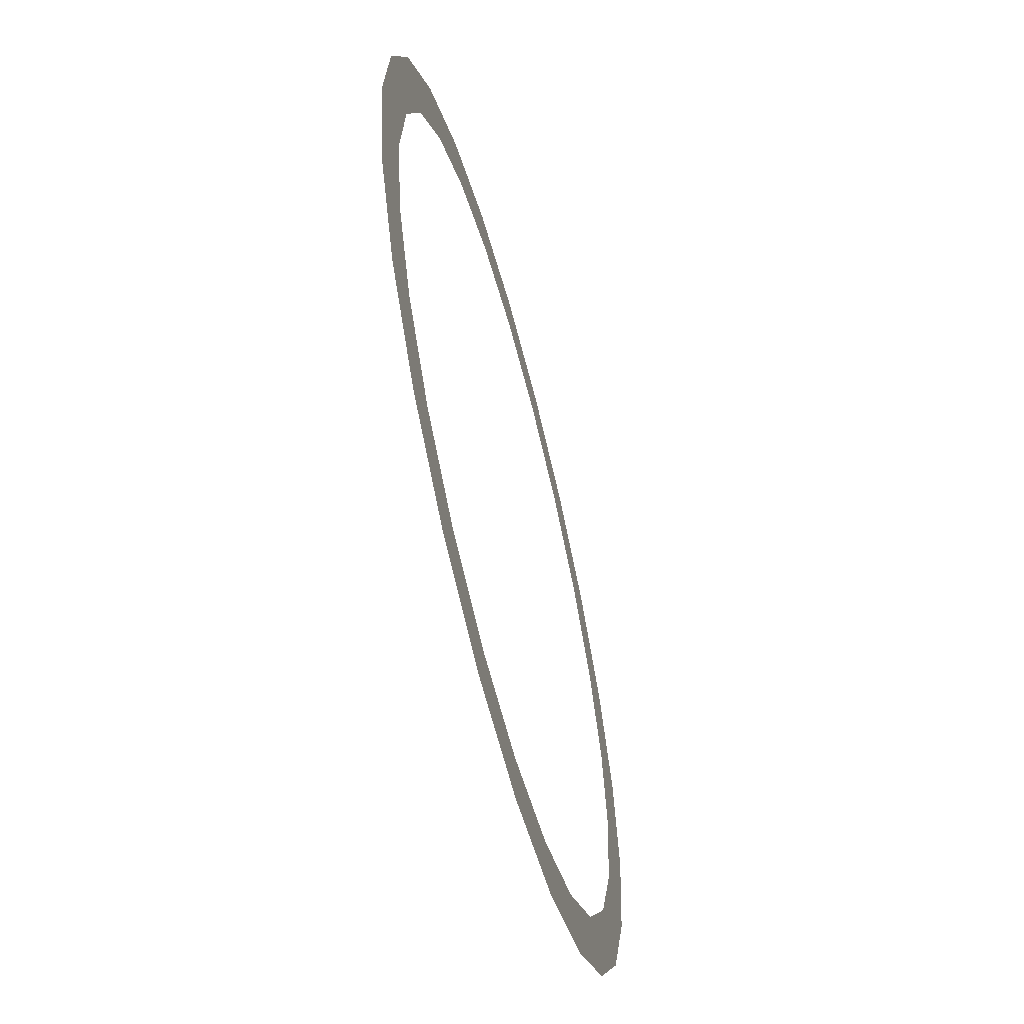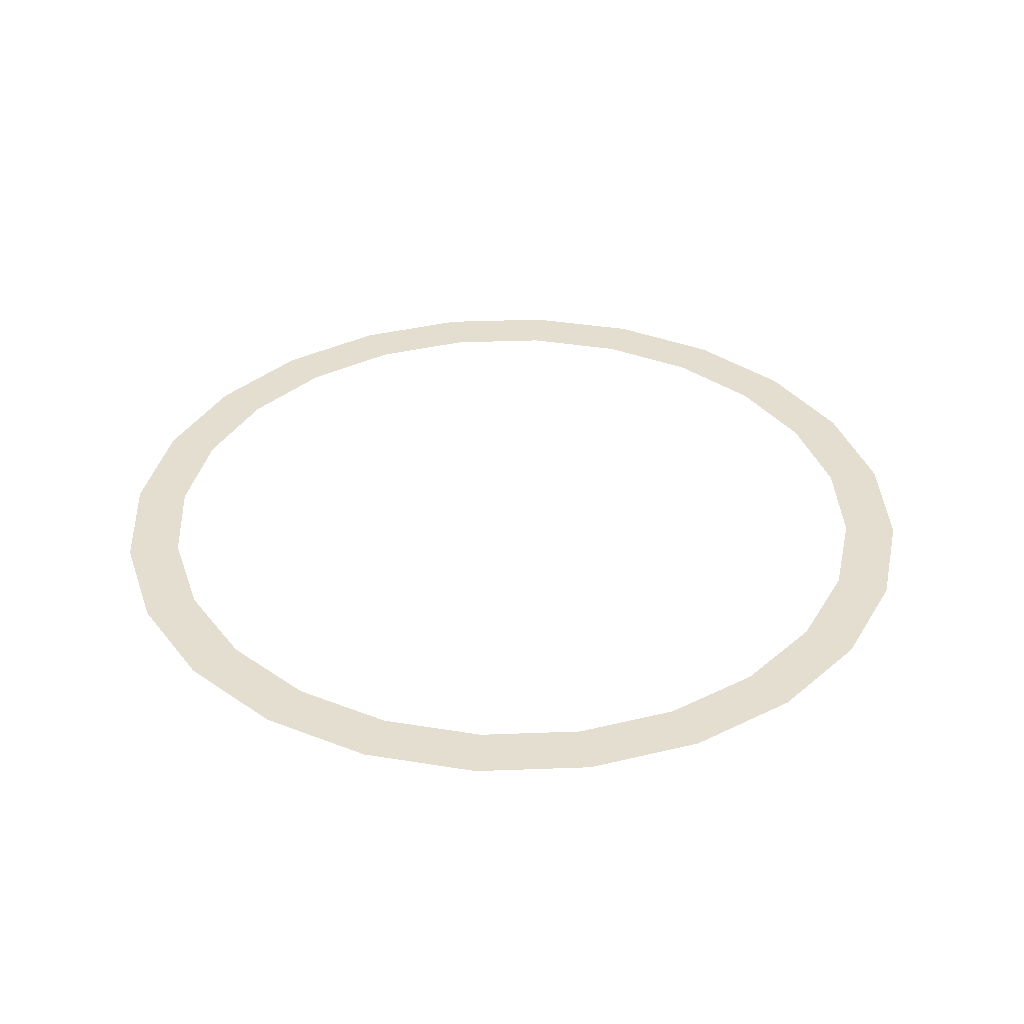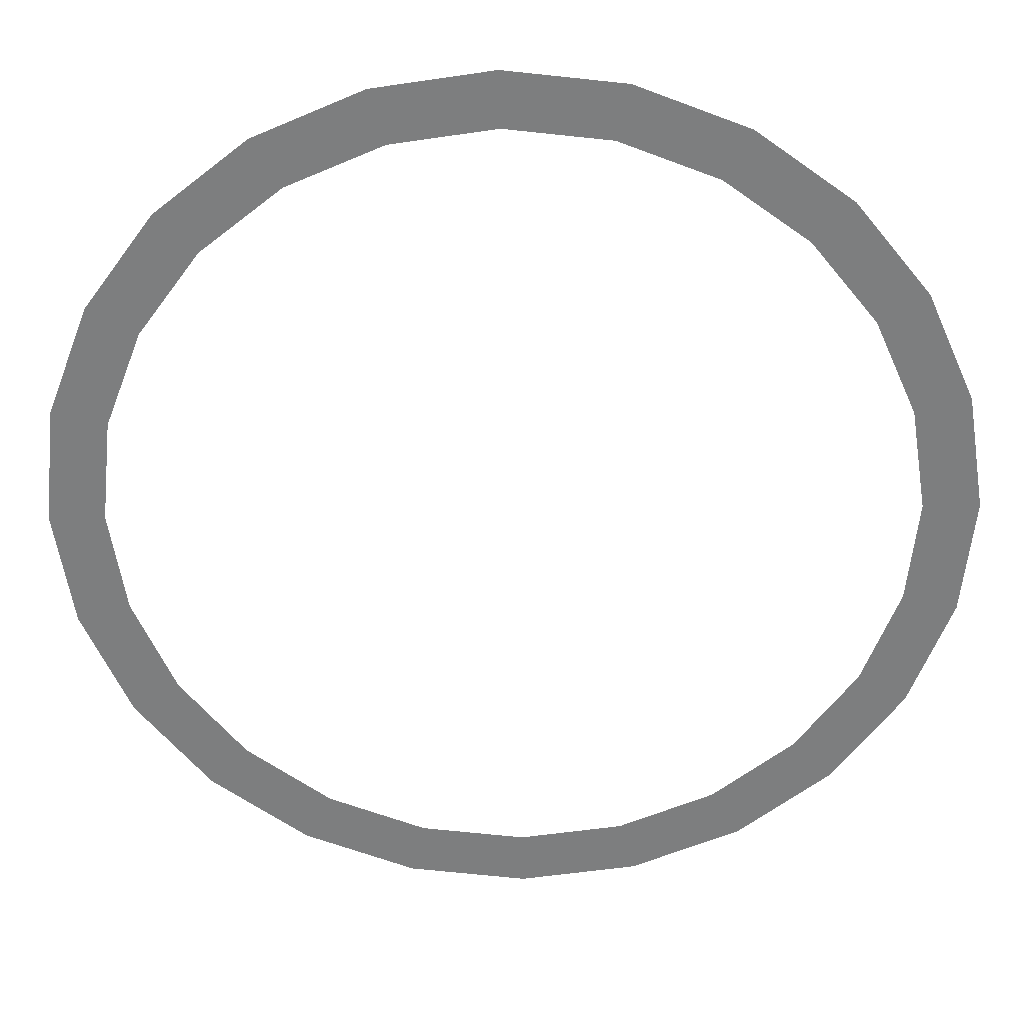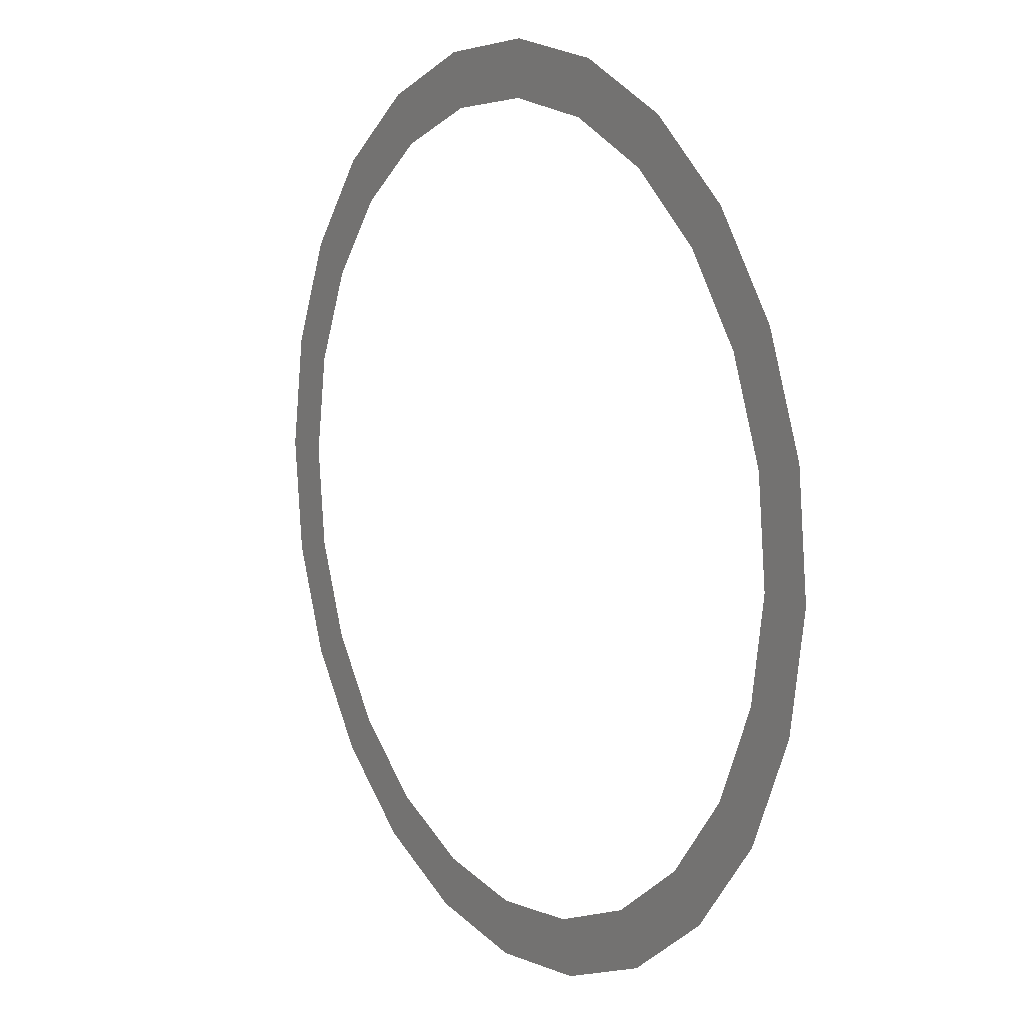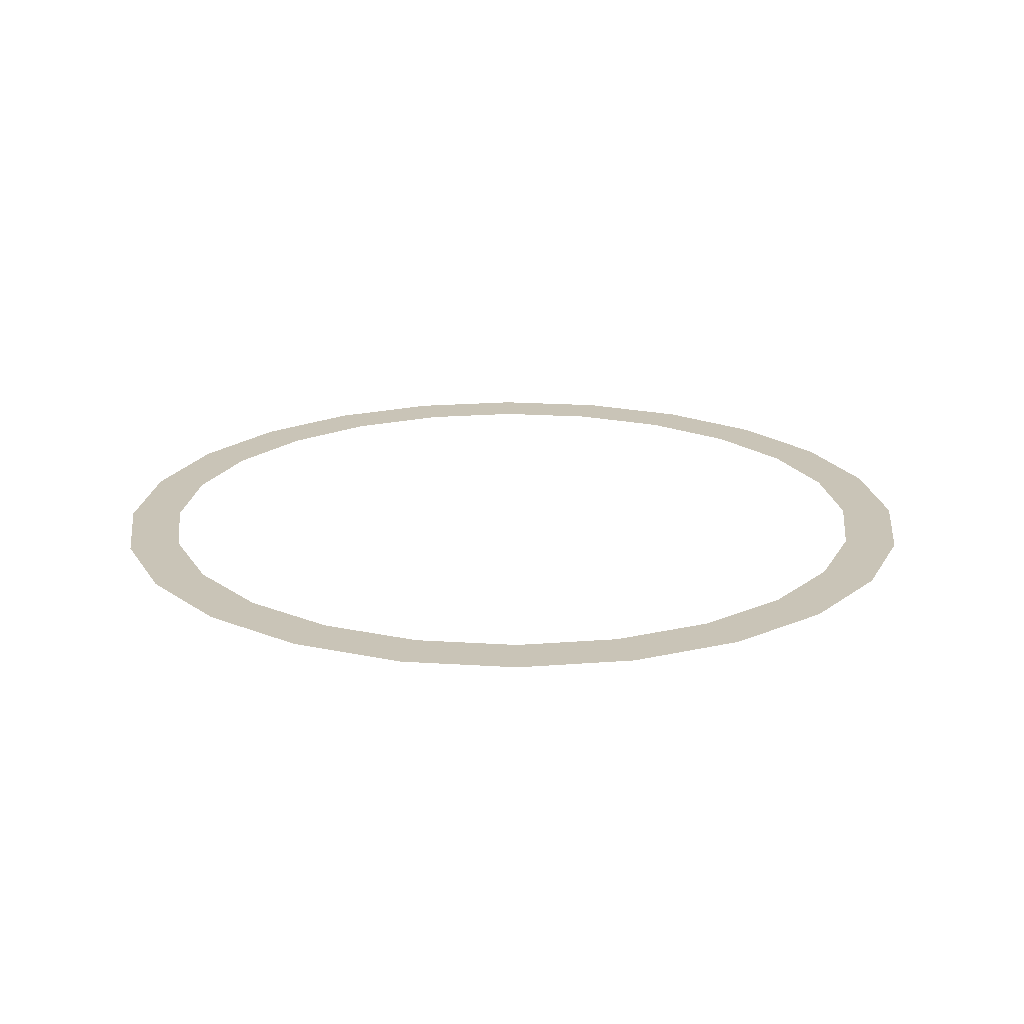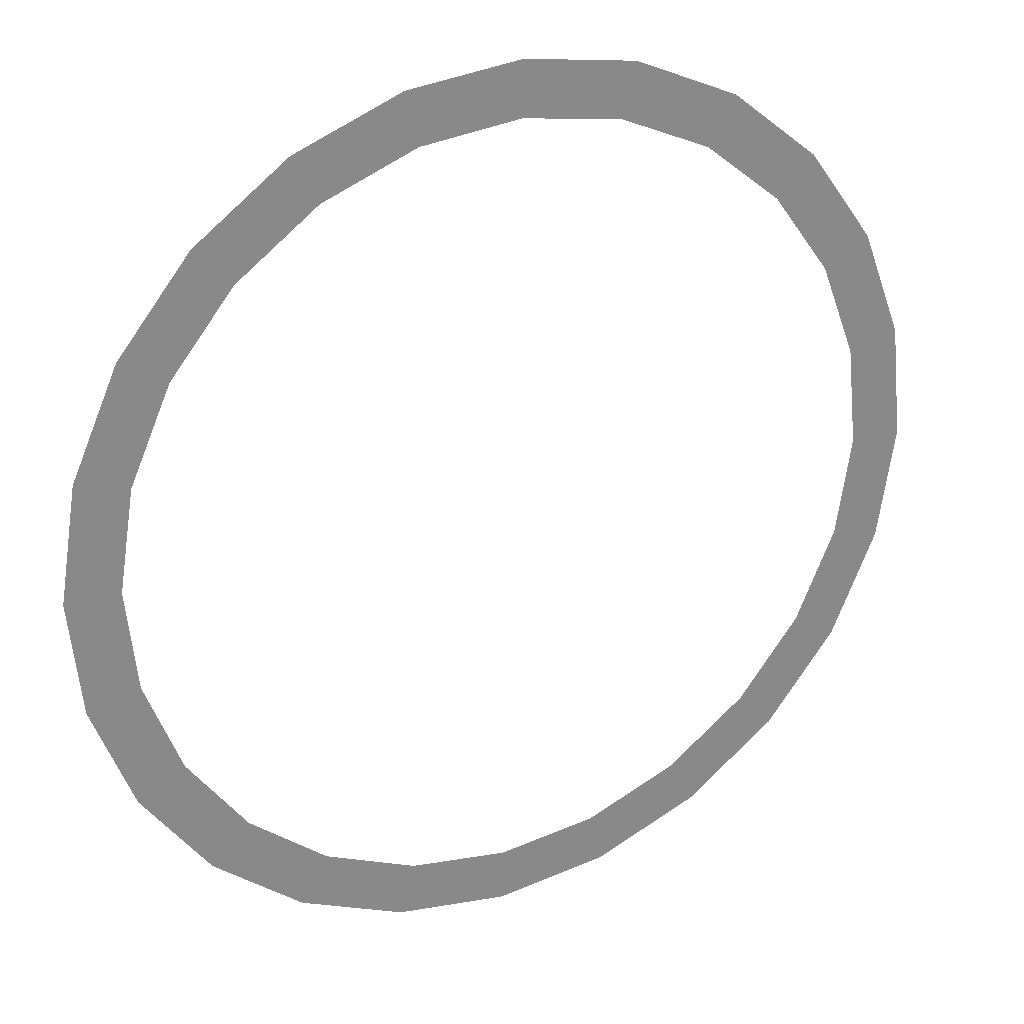
<metadata>
{"format":"obj","ext":"obj","renderer":"f3d","projection":"perspective","resolution":1024,"background":"white","views":[{"elev":-60.2,"azim":104.7,"up":"+Z"},{"elev":35.9,"azim":141.2,"up":"+Y"},{"elev":30.6,"azim":-179.0,"up":"+Z"},{"elev":10.0,"azim":57.6,"up":"+Z"},{"elev":19.9,"azim":135.8,"up":"+Y"},{"elev":27.4,"azim":-27.1,"up":"+Z"}]}
</metadata>
<code>
o 3dw.47c68395a5775e10d9deb3f829cc2475/Model/Component_18_1/Component_18/mesh1/mesh1-geometry/material_5/component_3#mesh1-geometry
v -0.2271 0.7261 -0.3473
v -0.2223 0.7261 -0.3394
v -0.2425 0.7261 -0.3349
v -0.2425 0.7261 -0.3349
v -0.2358 0.7261 -0.3285
v -0.2541 0.7261 -0.3189
v -0.2541 0.7261 -0.3189
v -0.246 0.7261 -0.3145
v -0.2611 0.7261 -0.3005
v -0.2611 0.7261 -0.3005
v -0.2522 0.7261 -0.2983
v -0.2632 0.7261 -0.2809
v -0.17 0.7261 -0.3563
v -0.2091 0.7261 -0.3553
v -0.1896 0.7261 -0.3584
v -0.2091 0.7261 -0.3553
v -0.1894 0.7261 -0.3492
v -0.2271 0.7261 -0.3473
v -0.2271 0.7261 -0.3473
v -0.2065 0.7261 -0.3465
v -0.2223 0.7261 -0.3394
v -0.2425 0.7261 -0.3349
v -0.2223 0.7261 -0.3394
v -0.2358 0.7261 -0.3285
v -0.2541 0.7261 -0.3189
v -0.2358 0.7261 -0.3285
v -0.246 0.7261 -0.3145
v -0.2611 0.7261 -0.3005
v -0.246 0.7261 -0.3145
v -0.2522 0.7261 -0.2983
v -0.2632 0.7261 -0.2809
v -0.2522 0.7261 -0.2983
v -0.254 0.7261 -0.2811
v -0.2632 0.7261 -0.2809
v -0.2513 0.7261 -0.264
v -0.2601 0.7261 -0.2614
v -0.2601 0.7261 -0.2614
v -0.2442 0.7261 -0.2482
v -0.2521 0.7261 -0.2433
v -0.2521 0.7261 -0.2433
v -0.2333 0.7261 -0.2347
v -0.2397 0.7261 -0.228
v -0.2091 0.7261 -0.3553
v -0.17 0.7261 -0.3563
v -0.1516 0.7261 -0.3493
v -0.2091 0.7261 -0.3553
v -0.1516 0.7261 -0.3493
v -0.1894 0.7261 -0.3492
v -0.2271 0.7261 -0.3473
v -0.1894 0.7261 -0.3492
v -0.2065 0.7261 -0.3465
v -0.2632 0.7261 -0.2809
v -0.254 0.7261 -0.2811
v -0.2513 0.7261 -0.264
v -0.2601 0.7261 -0.2614
v -0.2513 0.7261 -0.264
v -0.2442 0.7261 -0.2482
v -0.2521 0.7261 -0.2433
v -0.2442 0.7261 -0.2482
v -0.2333 0.7261 -0.2347
v -0.2397 0.7261 -0.228
v -0.2333 0.7261 -0.2347
v -0.2193 0.7261 -0.2245
v -0.2397 0.7261 -0.228
v -0.2193 0.7261 -0.2245
v -0.2237 0.7261 -0.2164
v -0.2237 0.7261 -0.2164
v -0.1662 0.7261 -0.2104
v -0.2053 0.7261 -0.2094
v -0.1516 0.7261 -0.3493
v -0.1722 0.7261 -0.3474
v -0.1894 0.7261 -0.3492
v -0.2237 0.7261 -0.2164
v -0.2193 0.7261 -0.2245
v -0.2031 0.7261 -0.2183
v -0.1859 0.7261 -0.2165
v -0.1662 0.7261 -0.2104
v -0.2237 0.7261 -0.2164
v -0.2053 0.7261 -0.2094
v -0.1662 0.7261 -0.2104
v -0.1857 0.7261 -0.2073
v -0.1722 0.7261 -0.3474
v -0.1516 0.7261 -0.3493
v -0.1356 0.7261 -0.3377
v -0.2237 0.7261 -0.2164
v -0.2031 0.7261 -0.2183
v -0.1859 0.7261 -0.2165
v -0.1688 0.7261 -0.2192
v -0.1662 0.7261 -0.2104
v -0.1859 0.7261 -0.2165
v -0.1722 0.7261 -0.3474
v -0.1356 0.7261 -0.3377
v -0.156 0.7261 -0.3412
v -0.1688 0.7261 -0.2192
v -0.1481 0.7261 -0.2184
v -0.1662 0.7261 -0.2104
v -0.156 0.7261 -0.3412
v -0.1356 0.7261 -0.3377
v -0.142 0.7261 -0.331
v -0.153 0.7261 -0.2263
v -0.1481 0.7261 -0.2184
v -0.1688 0.7261 -0.2192
v -0.142 0.7261 -0.331
v -0.1356 0.7261 -0.3377
v -0.1232 0.7261 -0.3224
v -0.153 0.7261 -0.2263
v -0.1328 0.7261 -0.2308
v -0.1481 0.7261 -0.2184
v -0.1311 0.7261 -0.3175
v -0.1232 0.7261 -0.3224
v -0.1152 0.7261 -0.3043
v -0.142 0.7261 -0.331
v -0.1232 0.7261 -0.3224
v -0.1311 0.7261 -0.3175
v -0.1395 0.7261 -0.2372
v -0.1328 0.7261 -0.2308
v -0.153 0.7261 -0.2263
v -0.1311 0.7261 -0.3175
v -0.1152 0.7261 -0.3043
v -0.124 0.7261 -0.3017
v -0.1395 0.7261 -0.2372
v -0.1212 0.7261 -0.2468
v -0.1328 0.7261 -0.2308
v -0.124 0.7261 -0.3017
v -0.1152 0.7261 -0.3043
v -0.1121 0.7261 -0.2848
v -0.1293 0.7261 -0.2512
v -0.1212 0.7261 -0.2468
v -0.1395 0.7261 -0.2372
v -0.124 0.7261 -0.3017
v -0.1121 0.7261 -0.2848
v -0.1213 0.7261 -0.2846
v -0.1293 0.7261 -0.2512
v -0.1142 0.7261 -0.2652
v -0.1212 0.7261 -0.2468
v -0.1213 0.7261 -0.2846
v -0.1121 0.7261 -0.2848
v -0.1142 0.7261 -0.2652
v -0.1231 0.7261 -0.2674
v -0.1142 0.7261 -0.2652
v -0.1293 0.7261 -0.2512
v -0.1213 0.7261 -0.2846
v -0.1142 0.7261 -0.2652
v -0.1231 0.7261 -0.2674
v -0.2425 0.7261 -0.3349
v -0.2223 0.7261 -0.3394
v -0.2271 0.7261 -0.3473
v -0.2541 0.7261 -0.3189
v -0.2358 0.7261 -0.3285
v -0.2425 0.7261 -0.3349
v -0.2611 0.7261 -0.3005
v -0.246 0.7261 -0.3145
v -0.2541 0.7261 -0.3189
v -0.2632 0.7261 -0.2809
v -0.2522 0.7261 -0.2983
v -0.2611 0.7261 -0.3005
v -0.1896 0.7261 -0.3584
v -0.2091 0.7261 -0.3553
v -0.17 0.7261 -0.3563
v -0.2271 0.7261 -0.3473
v -0.1894 0.7261 -0.3492
v -0.2091 0.7261 -0.3553
v -0.2223 0.7261 -0.3394
v -0.2065 0.7261 -0.3465
v -0.2271 0.7261 -0.3473
v -0.2358 0.7261 -0.3285
v -0.2223 0.7261 -0.3394
v -0.2425 0.7261 -0.3349
v -0.246 0.7261 -0.3145
v -0.2358 0.7261 -0.3285
v -0.2541 0.7261 -0.3189
v -0.2522 0.7261 -0.2983
v -0.246 0.7261 -0.3145
v -0.2611 0.7261 -0.3005
v -0.254 0.7261 -0.2811
v -0.2522 0.7261 -0.2983
v -0.2632 0.7261 -0.2809
v -0.2601 0.7261 -0.2614
v -0.2513 0.7261 -0.264
v -0.2632 0.7261 -0.2809
v -0.2521 0.7261 -0.2433
v -0.2442 0.7261 -0.2482
v -0.2601 0.7261 -0.2614
v -0.2397 0.7261 -0.228
v -0.2333 0.7261 -0.2347
v -0.2521 0.7261 -0.2433
v -0.1516 0.7261 -0.3493
v -0.17 0.7261 -0.3563
v -0.2091 0.7261 -0.3553
v -0.1894 0.7261 -0.3492
v -0.1516 0.7261 -0.3493
v -0.2091 0.7261 -0.3553
v -0.2065 0.7261 -0.3465
v -0.1894 0.7261 -0.3492
v -0.2271 0.7261 -0.3473
v -0.2513 0.7261 -0.264
v -0.254 0.7261 -0.2811
v -0.2632 0.7261 -0.2809
v -0.2442 0.7261 -0.2482
v -0.2513 0.7261 -0.264
v -0.2601 0.7261 -0.2614
v -0.2333 0.7261 -0.2347
v -0.2442 0.7261 -0.2482
v -0.2521 0.7261 -0.2433
v -0.2193 0.7261 -0.2245
v -0.2333 0.7261 -0.2347
v -0.2397 0.7261 -0.228
v -0.2237 0.7261 -0.2164
v -0.2193 0.7261 -0.2245
v -0.2397 0.7261 -0.228
v -0.2053 0.7261 -0.2094
v -0.1662 0.7261 -0.2104
v -0.2237 0.7261 -0.2164
v -0.1894 0.7261 -0.3492
v -0.1722 0.7261 -0.3474
v -0.1516 0.7261 -0.3493
v -0.2031 0.7261 -0.2183
v -0.2193 0.7261 -0.2245
v -0.2237 0.7261 -0.2164
v -0.2237 0.7261 -0.2164
v -0.1662 0.7261 -0.2104
v -0.1859 0.7261 -0.2165
v -0.1857 0.7261 -0.2073
v -0.1662 0.7261 -0.2104
v -0.2053 0.7261 -0.2094
v -0.1356 0.7261 -0.3377
v -0.1516 0.7261 -0.3493
v -0.1722 0.7261 -0.3474
v -0.1859 0.7261 -0.2165
v -0.2031 0.7261 -0.2183
v -0.2237 0.7261 -0.2164
v -0.1859 0.7261 -0.2165
v -0.1662 0.7261 -0.2104
v -0.1688 0.7261 -0.2192
v -0.156 0.7261 -0.3412
v -0.1356 0.7261 -0.3377
v -0.1722 0.7261 -0.3474
v -0.1662 0.7261 -0.2104
v -0.1481 0.7261 -0.2184
v -0.1688 0.7261 -0.2192
v -0.142 0.7261 -0.331
v -0.1356 0.7261 -0.3377
v -0.156 0.7261 -0.3412
v -0.1688 0.7261 -0.2192
v -0.1481 0.7261 -0.2184
v -0.153 0.7261 -0.2263
v -0.1232 0.7261 -0.3224
v -0.1356 0.7261 -0.3377
v -0.142 0.7261 -0.331
v -0.1481 0.7261 -0.2184
v -0.1328 0.7261 -0.2308
v -0.153 0.7261 -0.2263
v -0.1152 0.7261 -0.3043
v -0.1232 0.7261 -0.3224
v -0.1311 0.7261 -0.3175
v -0.1311 0.7261 -0.3175
v -0.1232 0.7261 -0.3224
v -0.142 0.7261 -0.331
v -0.153 0.7261 -0.2263
v -0.1328 0.7261 -0.2308
v -0.1395 0.7261 -0.2372
v -0.124 0.7261 -0.3017
v -0.1152 0.7261 -0.3043
v -0.1311 0.7261 -0.3175
v -0.1328 0.7261 -0.2308
v -0.1212 0.7261 -0.2468
v -0.1395 0.7261 -0.2372
v -0.1121 0.7261 -0.2848
v -0.1152 0.7261 -0.3043
v -0.124 0.7261 -0.3017
v -0.1395 0.7261 -0.2372
v -0.1212 0.7261 -0.2468
v -0.1293 0.7261 -0.2512
v -0.1213 0.7261 -0.2846
v -0.1121 0.7261 -0.2848
v -0.124 0.7261 -0.3017
v -0.1212 0.7261 -0.2468
v -0.1142 0.7261 -0.2652
v -0.1293 0.7261 -0.2512
v -0.1142 0.7261 -0.2652
v -0.1121 0.7261 -0.2848
v -0.1213 0.7261 -0.2846
v -0.1293 0.7261 -0.2512
v -0.1142 0.7261 -0.2652
v -0.1231 0.7261 -0.2674
v -0.1231 0.7261 -0.2674
v -0.1142 0.7261 -0.2652
v -0.1213 0.7261 -0.2846
f 1 2 3
f 4 5 6
f 7 8 9
f 10 11 12
f 13 14 15
f 16 17 18
f 19 20 21
f 22 23 24
f 25 26 27
f 28 29 30
f 31 32 33
f 34 35 36
f 37 38 39
f 40 41 42
f 43 44 45
f 46 47 48
f 49 50 51
f 52 53 54
f 55 56 57
f 58 59 60
f 61 62 63
f 64 65 66
f 67 68 69
f 70 71 72
f 73 74 75
f 76 77 78
f 79 80 81
f 82 83 84
f 85 86 87
f 88 89 90
f 91 92 93
f 94 95 96
f 97 98 99
f 100 101 102
f 103 104 105
f 106 107 108
f 109 110 111
f 112 113 114
f 115 116 117
f 118 119 120
f 121 122 123
f 124 125 126
f 127 128 129
f 130 131 132
f 133 134 135
f 136 137 138
f 139 140 141
f 142 143 144
f 145 146 147
f 148 149 150
f 151 152 153
f 154 155 156
f 157 158 159
f 160 161 162
f 163 164 165
f 166 167 168
f 169 170 171
f 172 173 174
f 175 176 177
f 178 179 180
f 181 182 183
f 184 185 186
f 187 188 189
f 190 191 192
f 193 194 195
f 196 197 198
f 199 200 201
f 202 203 204
f 205 206 207
f 208 209 210
f 211 212 213
f 214 215 216
f 217 218 219
f 220 221 222
f 223 224 225
f 226 227 228
f 229 230 231
f 232 233 234
f 235 236 237
f 238 239 240
f 241 242 243
f 244 245 246
f 247 248 249
f 250 251 252
f 253 254 255
f 256 257 258
f 259 260 261
f 262 263 264
f 265 266 267
f 268 269 270
f 271 272 273
f 274 275 276
f 277 278 279
f 280 281 282
f 283 284 285
f 286 287 288

</code>
